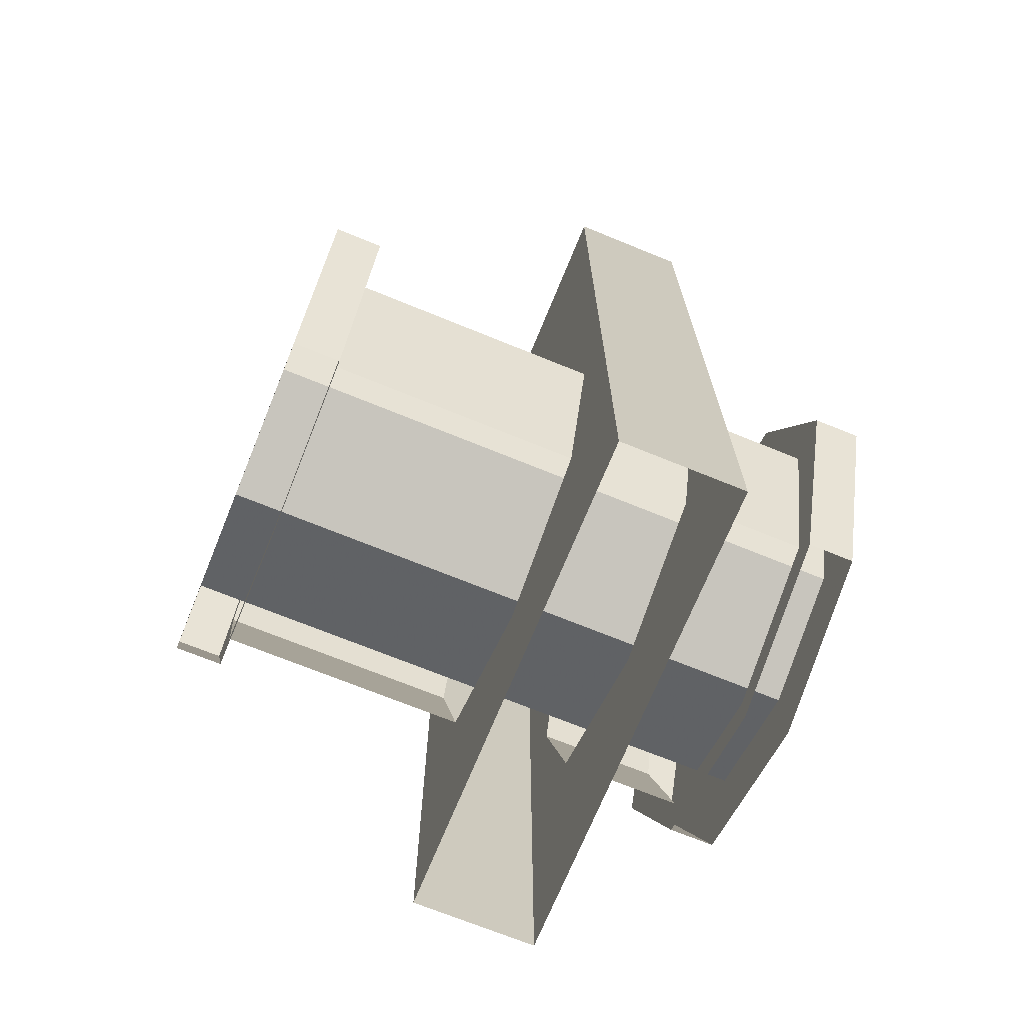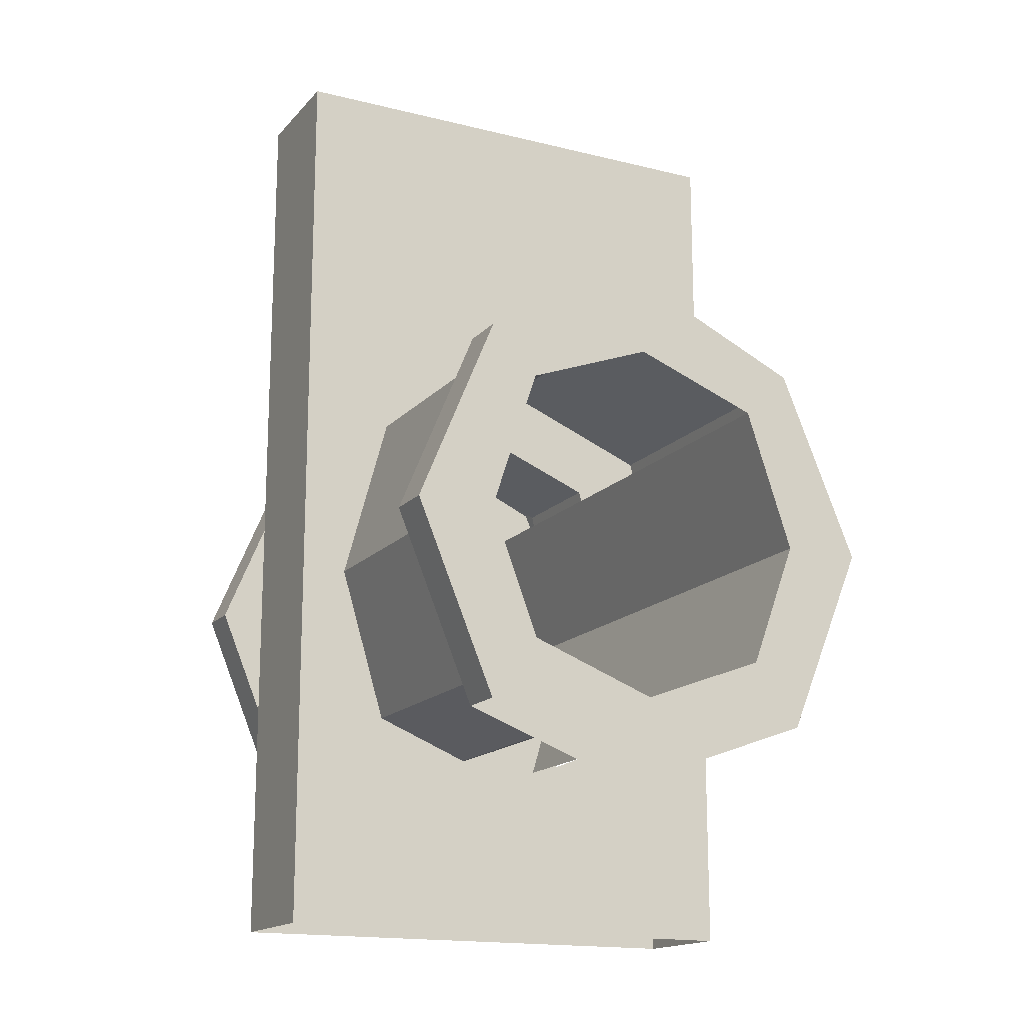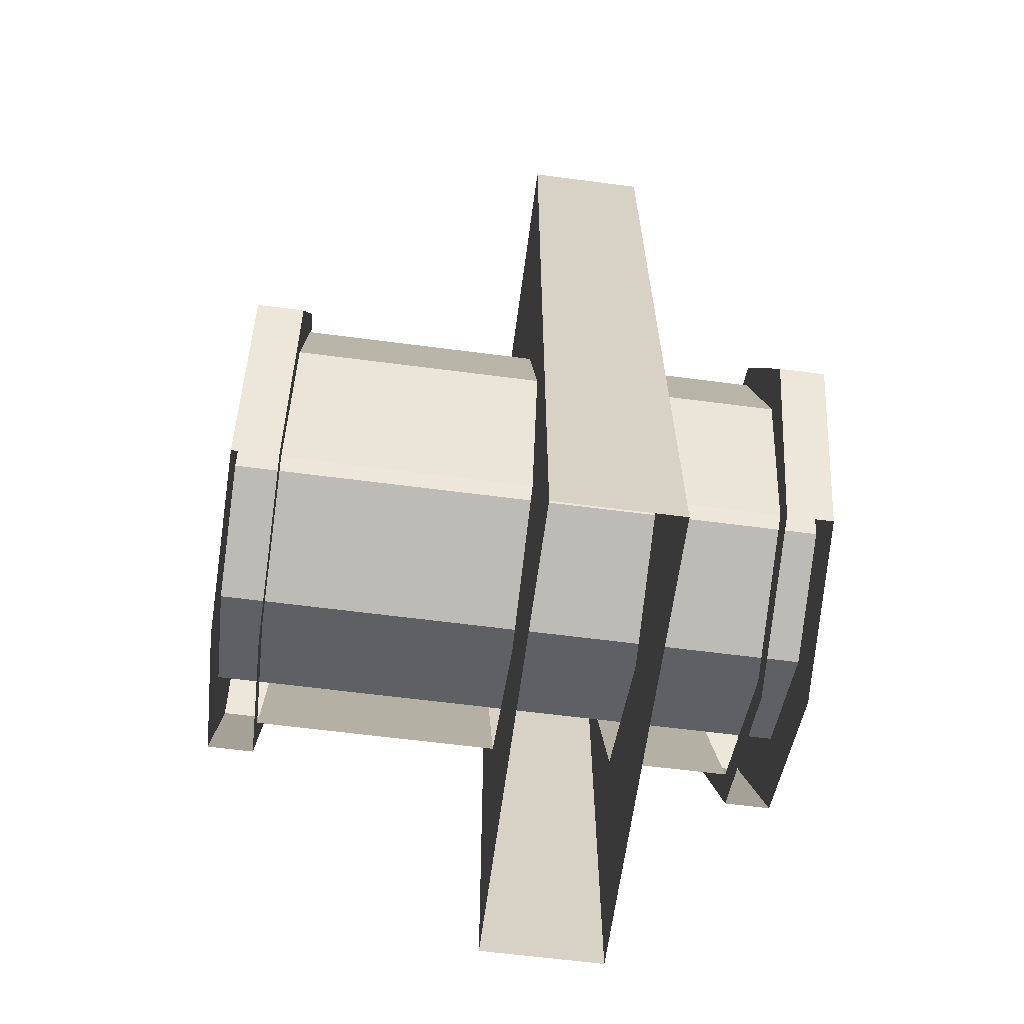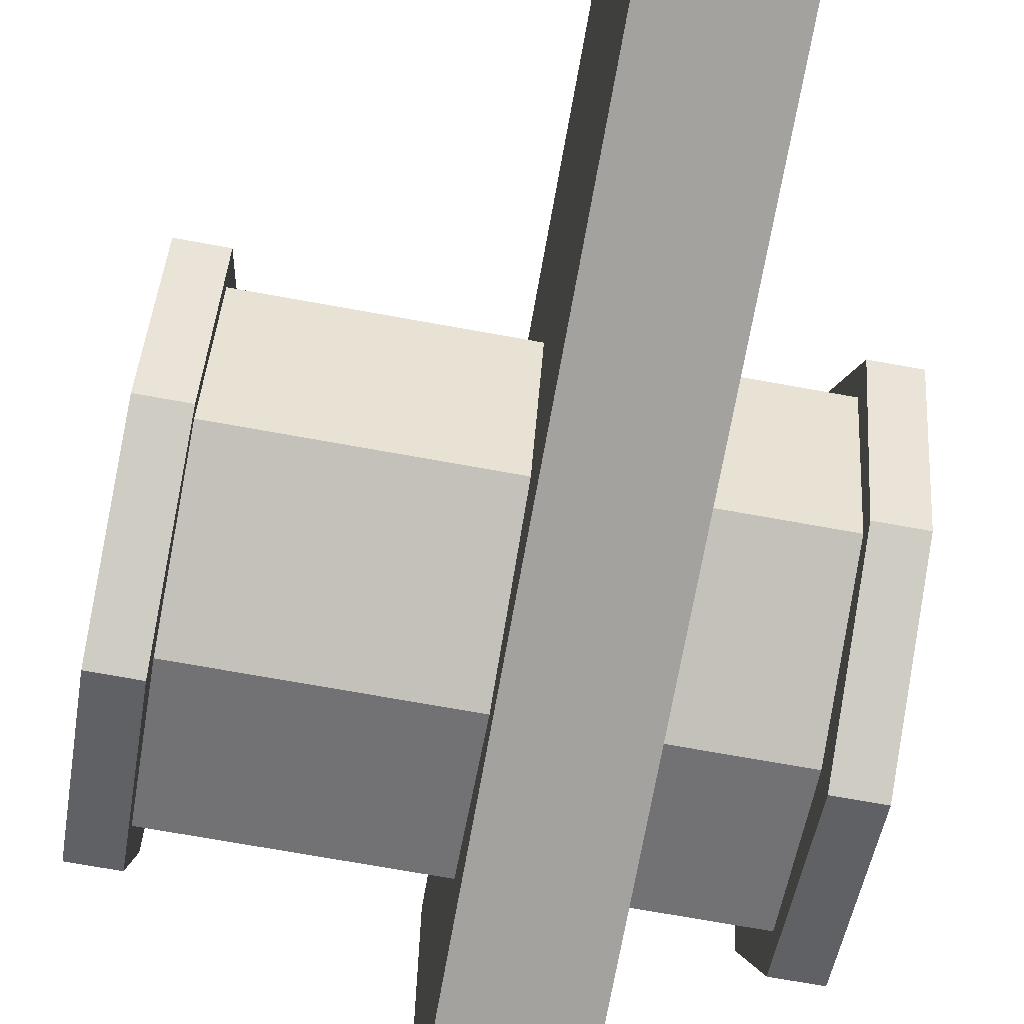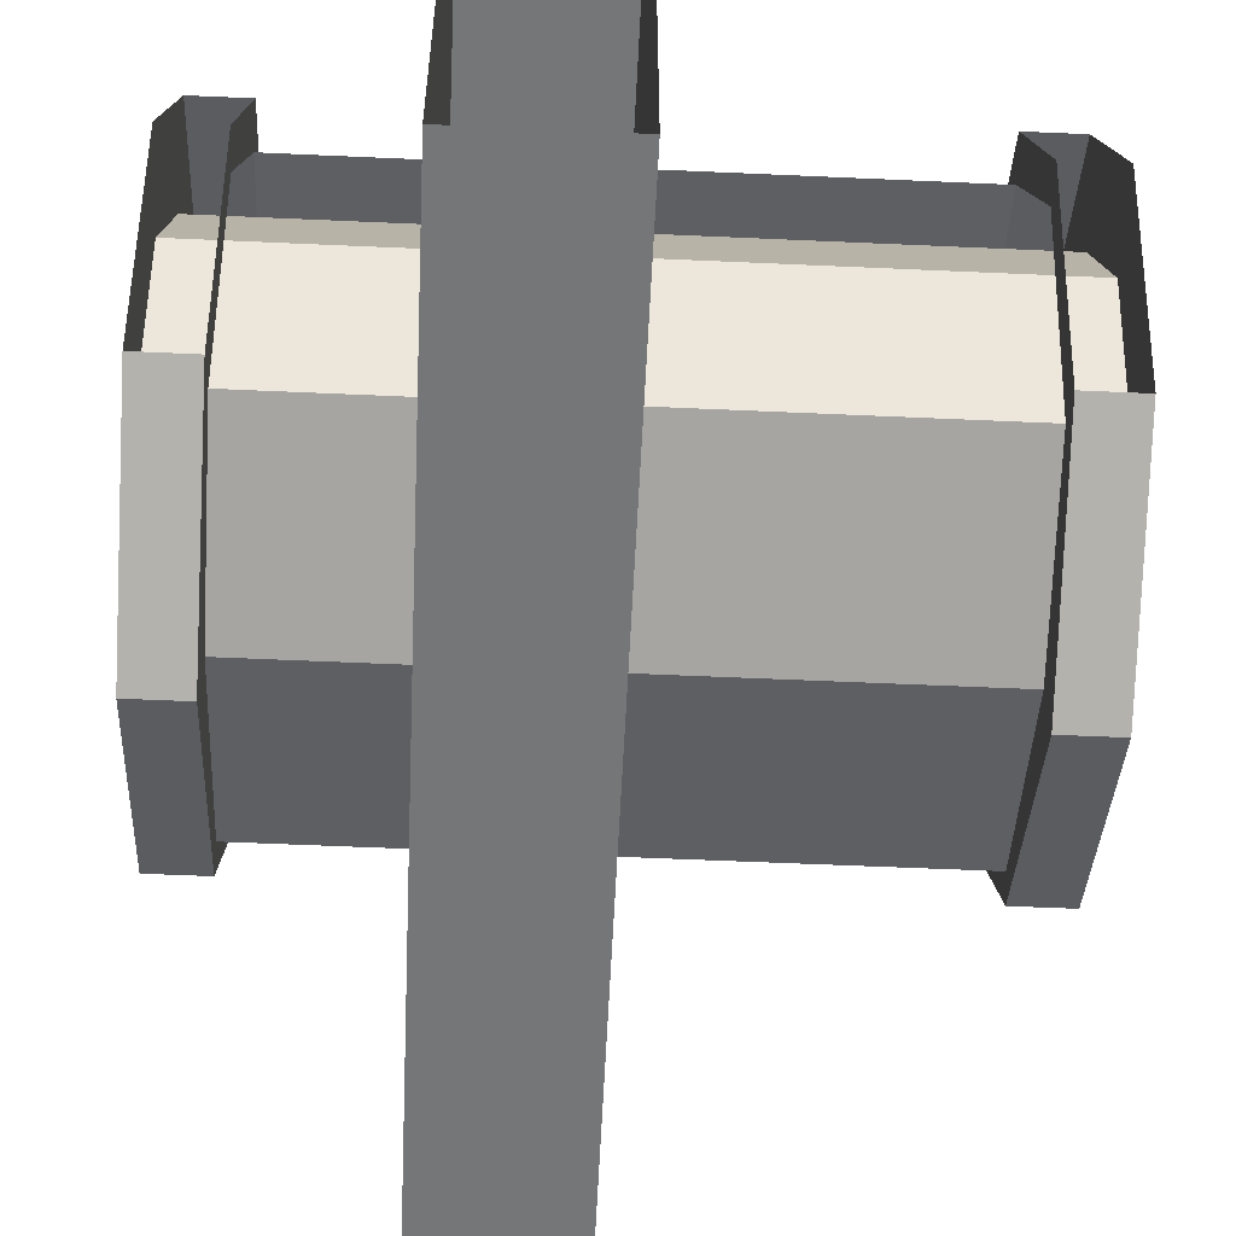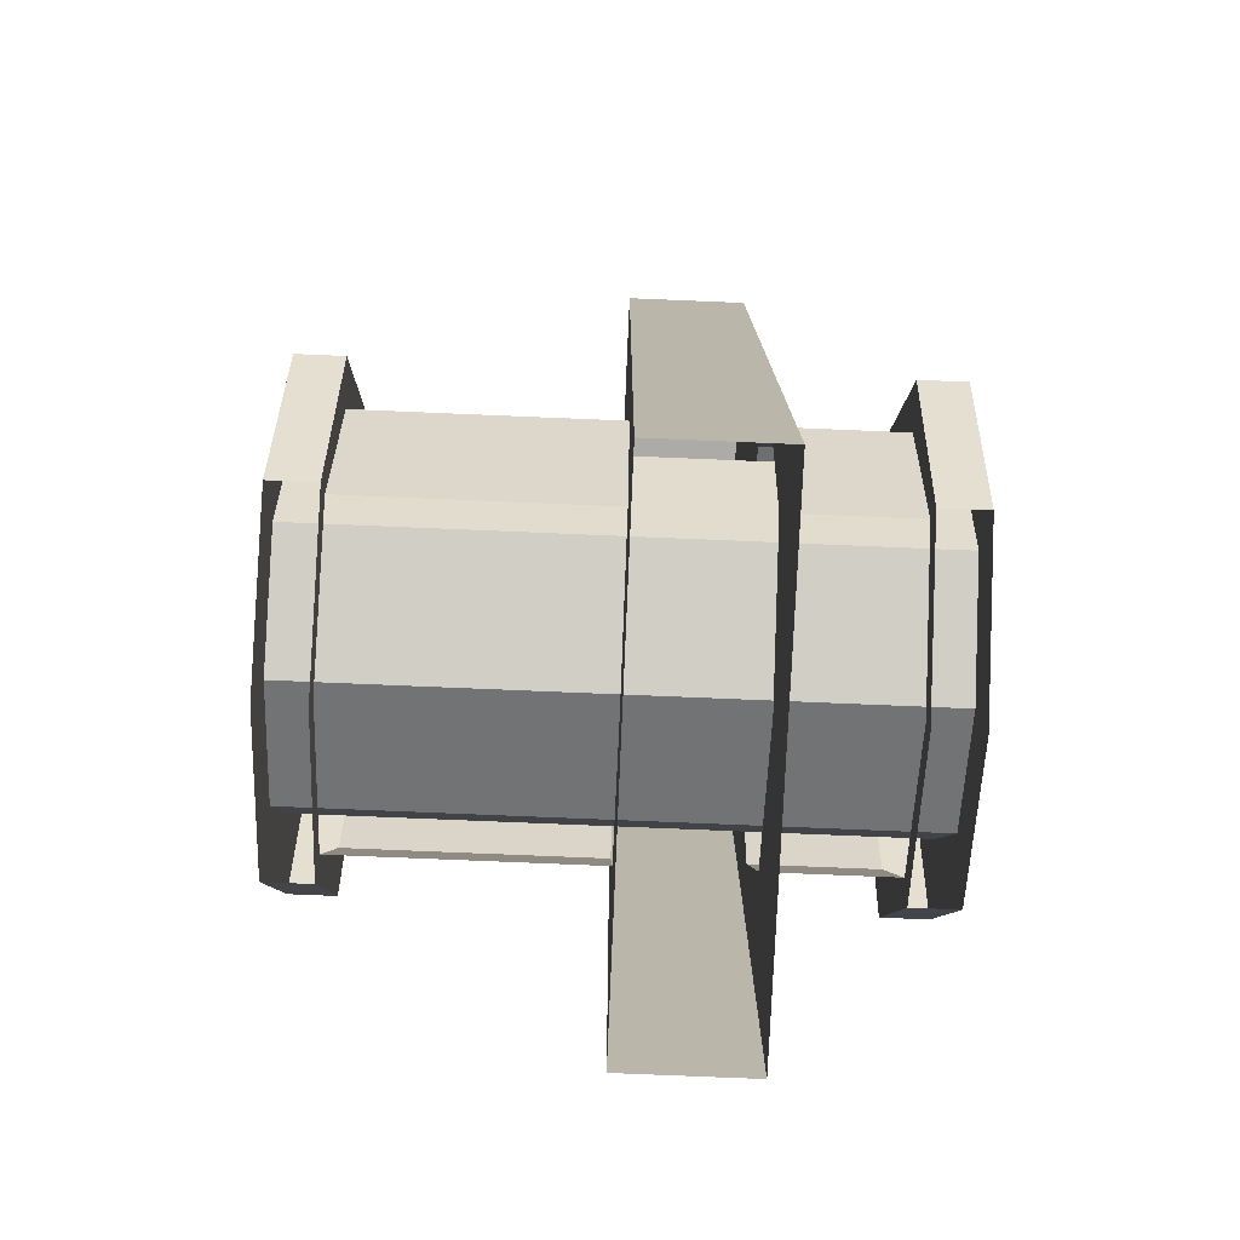
<metadata>
{"format":"obj","ext":"obj","renderer":"f3d","projection":"perspective","resolution":1024,"background":"white","views":[{"elev":-70.6,"azim":157.8,"up":"+Y"},{"elev":-16.3,"azim":63.0,"up":"+Y"},{"elev":-63.2,"azim":172.5,"up":"+Y"},{"elev":-72.4,"azim":169.8,"up":"+Z"},{"elev":-56.8,"azim":-2.7,"up":"+Z"},{"elev":-76.5,"azim":177.6,"up":"+Y"}]}
</metadata>
<code>
v -0.25 1.875 -0.5
v 0 1.875 -0.5
v 0 1.875 0.5
v -0.25 1.875 0.5
v -0.25 1.219 0
v -0.25 1.094 -0.3125
v -0.25 0.75 -0.4062
v -0.25 0 -0.5
v 0 0 -0.5
v 0 0.75 -0.4062
v 0 1.094 -0.3125
v 0 1.219 0
v 0 1.094 0.3125
v 0 0.75 0.4062
v 0 0 0.5
v -0.25 0 0.5
v -0.25 0.75 0.4062
v -0.25 1.094 0.3125
v -0.5 1.094 0.3125
v -0.5 1.219 0
v -0.5 1.094 -0.3125
v -0.5 0.75 -0.4062
v -0.25 0.4375 -0.3125
v -0.25 0.3125 0
v -0.25 0.4375 0.3125
v -0.5 0.4375 0.3125
v -0.5 0.75 0.4062
v -0.5 1.125 0.3438
v -0.5 1.281 0
v -0.5 1.125 -0.3438
v -0.5 0.75 -0.5
v -0.5 0.4375 -0.3125
v -0.5938 0.4062 0
v -0.5938 0.5 -0.25
v 0 0.5 -0.25
v 0 0.4062 0
v -0.5938 0.5 0.25
v -0.5938 0.25 0
v -0.5938 0.375 -0.3438
v -0.5938 0.75 -0.3438
v 0 0.75 -0.3438
v 0.5938 0.75 -0.3438
v 0.5938 0.5 -0.25
v 0.5938 0.4062 0
v 0 0.5 0.25
v -0.5938 0.75 0.3438
v -0.5938 0.75 0.5
v -0.5938 0.375 0.3438
v -0.5938 1.031 -0.25
v 0 1.031 -0.25
v 0.5938 1.031 -0.25
v 0.5938 1.125 -0.3438
v 0.5938 0.75 -0.5
v 0.5938 0.375 -0.3438
v 0.5938 0.25 0
v 0.5938 0.375 0.3438
v 0.5938 0.5 0.25
v 0 0.75 0.3438
v -0.5938 1.031 0.25
v -0.5938 1.125 0.3438
v -0.5 0.75 0.5
v -0.5 0.375 0.3438
v -0.5 0.25 0
v -0.5 0.3125 0
v -0.5 0.375 -0.3438
v -0.5938 0.75 -0.5
v -0.5938 1.125 -0.3438
v -0.5938 1.281 0
v -0.5938 1.125 0
v 0 1.031 0.25
v 0.5938 0.75 0.3438
v 0.5938 1.031 0.25
v 0.5938 1.125 0.3438
v 0.5938 1.281 0
v 0.5938 1.125 0
v 0.5 1.094 -0.3125
v 0.5 1.219 0
v 0.5 0.75 -0.4062
v 0.5 1.125 -0.3438
v 0.5 1.281 0
v 0.5 1.094 0.3125
v 0.5 0.4375 -0.3125
v 0 0.4375 -0.3125
v 0 0.3125 0
v 0 0.4375 0.3125
v 0.5 0.75 0.4062
v 0.5 0.4375 0.3125
v 0.5 0.75 0.5
v 0.5 0.375 0.3438
v 0.5 0.25 0
v 0.5 0.3125 0
v 0.5 0.375 -0.3438
v 0.5 0.75 -0.5
v 0.5 1.125 0.3438
v 0.5938 0.75 0.5
v -1 0 -0.5
v -1 0 0.5
v -1 1.875 0.5
v -0.25 1.875 -0.5
f 1 2 3
f 1 3 4
f 1 4 5
f 1 5 6
f 1 6 7
f 1 7 8
f 1 8 9
f 1 9 2
f 2 9 10
f 2 10 11
f 2 11 12
f 2 12 3
f 3 12 13
f 3 13 14
f 3 14 15
f 3 15 16
f 3 16 4
f 4 16 17
f 4 17 18
f 4 18 5
f 5 18 19
f 5 19 20
f 5 20 6
f 6 20 21
f 6 21 7
f 7 21 22
f 7 22 23
f 7 23 8
f 8 23 24
f 8 24 16
f 16 24 25
f 16 25 17
f 17 25 26
f 17 26 27
f 17 27 18
f 18 27 19
f 19 27 28
f 19 28 20
f 20 28 29
f 20 29 21
f 21 29 30
f 21 30 31
f 21 31 22
f 22 31 32
f 22 32 23
f 33 34 35
f 33 35 36
f 33 36 37
f 33 37 38
f 33 38 39
f 33 39 34
f 34 39 40
f 34 40 41
f 34 41 35
f 35 41 42
f 35 42 43
f 35 43 36
f 36 43 44
f 36 44 45
f 36 45 37
f 37 45 46
f 37 46 47
f 37 47 48
f 37 48 38
f 40 49 50
f 40 50 41
f 41 50 51
f 41 51 42
f 42 51 52
f 42 52 53
f 42 53 43
f 43 53 54
f 43 54 55
f 43 55 44
f 44 55 56
f 44 56 57
f 44 57 45
f 45 57 58
f 45 58 46
f 46 58 59
f 46 59 60
f 46 60 47
f 47 60 28
f 47 28 61
f 47 61 48
f 48 61 62
f 62 61 27
f 62 27 26
f 62 26 63
f 63 26 64
f 63 64 32
f 63 32 65
f 65 32 31
f 65 31 66
f 65 66 39
f 39 66 40
f 40 66 67
f 40 67 49
f 49 67 68
f 49 68 69
f 69 68 60
f 69 60 59
f 59 58 70
f 70 58 71
f 70 71 72
f 72 71 73
f 72 73 74
f 72 74 75
f 75 74 52
f 75 52 51
f 68 67 30
f 68 30 29
f 68 29 60
f 60 29 28
f 67 66 31
f 67 31 30
f 28 27 61
f 76 77 12
f 76 12 11
f 76 11 78
f 76 78 79
f 76 79 77
f 77 79 80
f 77 80 81
f 77 81 13
f 77 13 12
f 82 78 10
f 82 10 83
f 83 10 9
f 83 9 84
f 84 9 15
f 84 15 85
f 85 15 14
f 85 14 86
f 85 86 87
f 87 86 88
f 87 88 89
f 87 89 90
f 87 90 91
f 91 90 82
f 82 90 92
f 82 92 78
f 78 92 93
f 78 93 79
f 79 93 53
f 79 53 52
f 79 52 80
f 80 52 74
f 80 74 94
f 80 94 81
f 81 94 88
f 81 88 86
f 81 86 14
f 81 14 13
f 78 11 10
f 57 71 58
f 71 57 56
f 71 56 95
f 71 95 73
f 73 95 88
f 73 88 94
f 73 94 74
f 54 53 93
f 54 93 92
f 95 56 89
f 95 89 88

</code>
